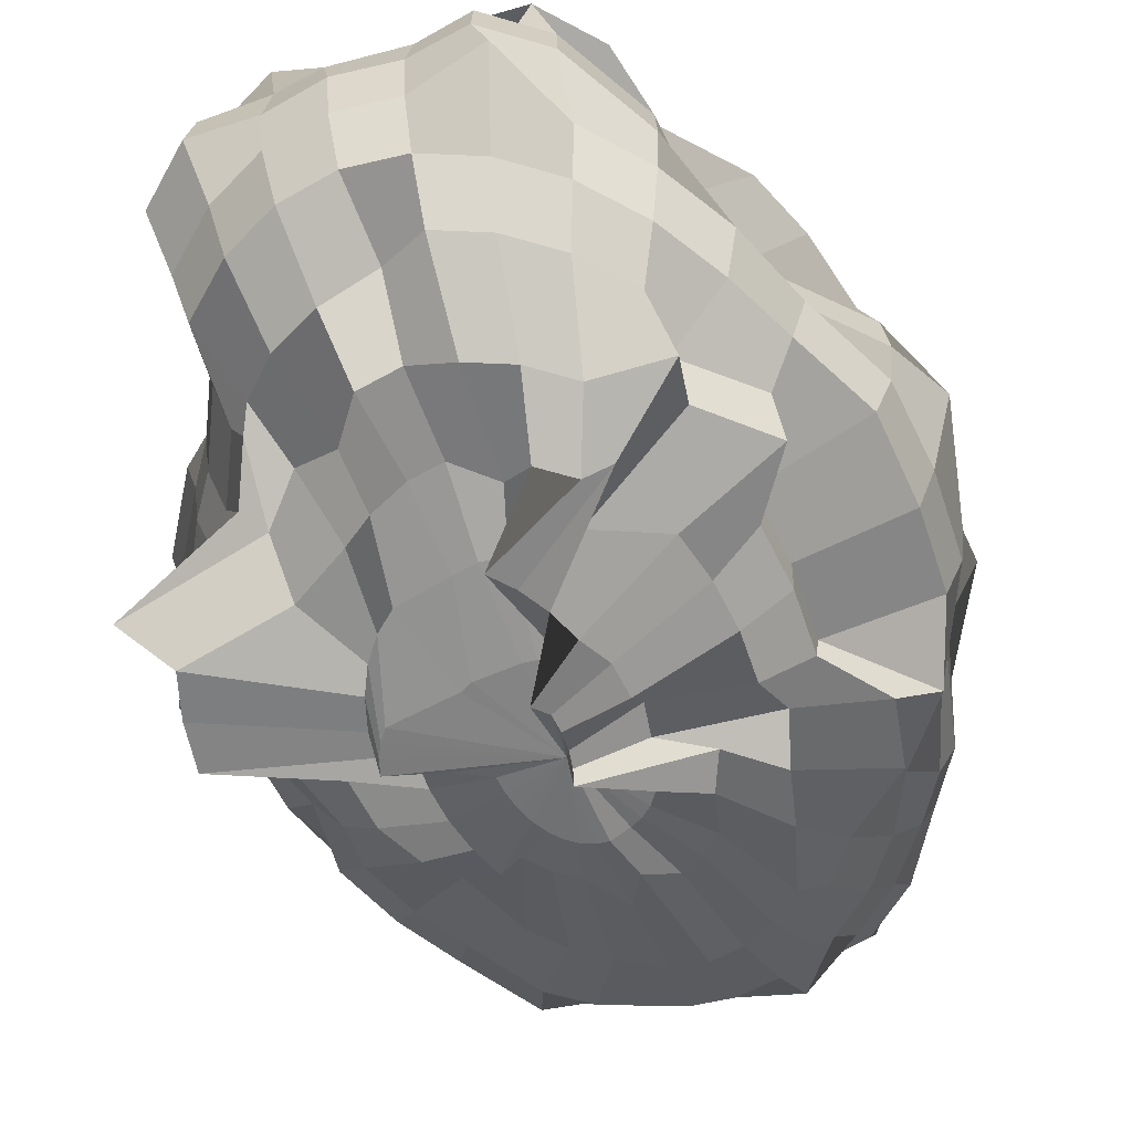
<metadata>
{"format":"obj","ext":"obj","renderer":"f3d","projection":"perspective","resolution":1024,"background":"white","views":[{"elev":-58.8,"azim":-157.9,"up":"+Y"}]}
</metadata>
<code>
o 球
v 0.1556 0.6615 0
v 0.2176 0.5882 0.009716
v 0.5268 0.5608 0
v 0.564 0.4769 0
v 0.6833 0.4302 0
v 0.757 0.3136 0
v 0.8024 0.1871 0
v 0.8177 0.05552 0
v 0.9058 -0.06331 0
v 0.4612 -0.5789 0
v 0.1526 0.6615 0.04598
v 0.2993 0.6707 0.0999
v 0.5183 0.6084 0.1406
v 0.6368 0.4769 0.1666
v 0.6706 0.4302 0.196
v 0.7429 0.3136 0.2177
v 0.7874 0.1871 0.2311
v 0.8024 0.05552 0.2357
v 0.7672 -0.1316 0.2311
v 0.7227 -0.2581 0.2177
v 0.6504 -0.3064 0.196
v 0.5531 -0.4769 0.1666
v 0.4527 -0.5789 0.1309
v 0.3175 -0.5544 0.1861
v 0.1707 -0.5928 0.1419
v 0.1437 0.6615 0.09019
v 0.282 0.6707 0.1866
v 0.4931 0.6084 0.2666
v 0.521 0.4769 0.3269
v 0.6127 0.3747 0.3844
v 0.6807 0.2581 0.4271
v 0.7227 0.1316 0.4534
v 0.7368 0 0.4623
v 0.7227 -0.1316 0.4534
v 0.6807 -0.1898 0.4271
v 0.6717 -0.3064 0.3844
v 0.5801 -0.4086 0.3269
v 0.4094 -0.5608 0.2568
v 0.3001 -0.5544 0.2729
v 0.1619 -0.5928 0.1861
v 0.1294 0.6615 0.1309
v 0.2538 0.7172 0.2666
v 0.4521 0.6084 0.3826
v 0.4689 0.5126 0.4746
v 0.5514 0.4104 0.558
v 0.6127 0.2581 0.6201
v 0.6504 0.05848 0.6115
v 0.6631 0 0.6711
v 0.6504 -0.06331 0.6582
v 0.6127 -0.1898 0.6201
v 0.6104 -0.3064 0.558
v 0.5279 -0.4086 0.4746
v 0.3684 -0.4925 0.3729
v 0.2719 -0.5544 0.3528
v 0.1475 -0.5928 0.2269
v 0.11 0.567 0.1666
v 0.2158 0.7172 0.3366
v 0.3133 0.6084 0.4843
v 0.3988 0.5126 0.604
v 0.4689 0.4104 0.7102
v 0.521 0.3433 0.7892
v 0.5531 0.181 0.8378
v 0.6335 0.01684 0.8542
v 0.5531 -0.06331 0.8378
v 0.521 -0.1898 0.7892
v 0.5279 -0.3064 0.7102
v 0.4578 -0.4086 0.604
v 0.3133 -0.4385 0.5909
v 0.2158 -0.5548 0.3269
v 0.1281 -0.5928 0.2626
v 0.08644 0.6135 0.196
v 0.1696 0.6227 0.3941
v 0.2462 0.4663 0.558
v 0.3133 0.4181 0.7102
v 0.3684 0.2802 0.8352
v 0.4094 0.3076 0.928
v 0.4346 0.181 0.9851
v 0.4431 0.06827 1.004
v 0.4346 -0.06331 0.9851
v 0.4094 -0.1898 0.928
v 0.4275 -0.2524 0.9515
v 0.3724 -0.3546 0.8266
v 0.2462 -0.4385 0.6744
v 0.1696 -0.5548 0.3844
v 0.1046 -0.5928 0.2919
v 0.05954 0.6135 0.2177
v 0.1168 0.5751 0.4271
v 0.1696 0.4663 0.6201
v 0.2158 0.3824 0.7892
v 0.2538 0.3747 0.9632
v 0.282 0.2581 1.031
v 0.2993 0.1316 1.095
v 0.3052 0.06827 1.116
v 0.2993 -0.06331 1.095
v 0.282 -0.1898 1.031
v 0.3128 -0.3064 0.928
v 0.2749 -0.3546 0.9055
v 0.1696 -0.4385 0.7364
v 0.1168 -0.5548 0.4271
v 0.07767 -0.5928 0.3137
v 0.03036 0.6135 0.2311
v 0.05954 0.5751 0.4534
v 0.08644 0.5128 0.6582
v 0.11 0.4249 0.8378
v 0.1294 0.2802 0.9258
v 0.1437 0.2581 1.035
v 0.1526 0.1316 1.162
v 0.1556 0 1.185
v 0.1526 -0.06331 1.162
v 0.1437 -0.1898 1.095
v 0.1294 -0.2187 1.087
v 0.11 -0.2669 1.056
v 0.08644 -0.3507 0.8763
v 0.05954 -0.5008 0.5697
v 0.04848 -0.5928 0.3271
v -0 0.6135 0.2357
v -0 0.5751 0.4623
v -0 0.4663 0.6711
v -0 0.4249 0.8542
v -0 0.2802 0.9451
v -0 0.1636 1.057
v -0 0.2222 1.268
v -0 0 1.208
v -0 -0.1316 1.185
v -0 -0.1898 1.116
v -0 -0.2187 1.106
v -0 -0.2669 1.072
v -0 -0.3507 0.8892
v -0 -0.5548 0.4623
v 0.01812 -0.5928 0.3316
v -0.03036 0.6135 0.2311
v -0.05954 0.5751 0.4534
v -0.08644 0.4663 0.6582
v -0.11 0.3824 0.8378
v -0.1294 0.2802 0.9258
v -0.1437 0.2581 1.095
v -0.1526 0.1316 1.162
v -0.2022 0 1.214
v -0.1526 -0.1316 1.162
v -0.1437 -0.1898 1.095
v -0.1294 -0.1647 1.203
v -0.11 -0.2669 1.056
v -0.08644 -0.3507 0.8763
v -0.05954 -0.4671 0.5551
v -0.03036 -0.5747 0.3271
v -0.05954 0.6135 0.2177
v -0.1168 0.5751 0.4271
v -0.1696 0.5711 0.6201
v -0.2158 0.3824 0.7892
v -0.2538 0.3747 0.928
v -0.282 0.2581 1.143
v -0.2993 0.1316 1.207
v -0.3052 0 1.228
v -0.2993 -0.04381 1.196
v -0.282 -0.1021 1.133
v -0.2538 -0.2187 1.03
v -0.2158 -0.2669 1.007
v -0.1696 -0.3507 0.8381
v -0.1168 -0.4671 0.5288
v -0.05954 -0.5747 0.3137
v -0.08644 0.708 0.196
v -0.1696 0.5751 0.3844
v -0.2462 0.5128 0.558
v -0.2597 0.4769 0.7102
v -0.3148 0.3747 0.8352
v -0.3558 0.2581 1.04
v -0.4346 0.1316 0.9851
v -0.4431 0.08777 1.106
v -0.4346 -0.04381 1.087
v -0.4094 -0.1021 1.03
v -0.3684 -0.2187 0.9369
v -0.3133 -0.3209 0.8119
v -0.2462 -0.3507 0.7761
v -0.1696 -0.4671 0.4861
v -0.08644 -0.5747 0.2919
v -0.11 0.5942 0.1666
v -0.2158 0.6306 0.3269
v -0.3133 0.5128 0.4746
v -0.3988 0.5193 0.604
v -0.4153 0.3747 0.7102
v -0.4675 0.2581 0.7892
v -0.5531 0.171 1.003
v -0.564 0.08777 0.9559
v -0.5531 0.02446 0.9395
v -0.521 -0.1021 0.8909
v -0.4689 -0.2187 0.8119
v -0.3988 -0.3209 0.7057
v -0.3133 -0.4047 0.5763
v -0.2158 -0.5548 0.3269
v -0.11 -0.5747 0.2626
v -0.1294 0.5942 0.1309
v -0.2538 0.7251 0.2568
v -0.3684 0.5218 0.3729
v -0.4689 0.4769 0.4746
v -0.5514 0.3747 0.558
v -0.6127 0.2581 0.6201
v -0.6504 0.1316 0.6582
v -0.6631 0 0.6711
v -0.6504 -0.04381 0.76
v -0.6127 -0.1703 0.7218
v -0.5514 -0.2187 0.6597
v -0.5663 -0.3209 0.5763
v -0.3684 -0.4925 0.3729
v -0.2538 -0.5089 0.2568
v 0.0174 -0.6615 0.1309
v 0.01812 -0.6057 0.09596
v -0.1437 0.6032 0.09019
v -0.282 0.5648 0.1769
v -0.4094 0.6163 0.2568
v -0.521 0.5324 0.3269
v -0.6127 0.3747 0.3844
v -0.6807 0.2581 0.4271
v -0.8291 0.1793 0.4534
v -0.7368 0 0.4623
v -0.7227 -0.1316 0.4534
v -0.6807 -0.1703 0.5288
v -0.71 -0.3747 0.3844
v -0.6184 -0.431 0.3269
v -0.4094 -0.4466 0.2568
v -0.1352 -0.5089 0.1769
v 0.003022 -0.6615 0.09019
v -0.1526 0.6032 0.04598
v -0.2993 0.5648 0.09019
v -0.4346 0.4992 0.1308
v -0.5531 0.4153 0.1665
v -0.7351 0.3747 0.196
v -0.7826 0.2324 0.2177
v -0.8271 0.1059 0.2311
v -0.8421 -0.02568 0.2357
v -0.8271 -0.1573 0.2311
v -0.7826 -0.2838 0.2177
v -0.5036 -0.3288 0.196
v -0.5037 -0.431 0.1666
v -0.3852 -0.5149 0.1309
v -0.1526 -0.5089 0.09019
v -0.005832 -0.6615 0.04598
v -0.1556 0.6032 -0
v -0.3052 0.5648 0
v -0.4431 0.4992 -0.000137
v -0.564 0.4153 -0.000137
v -0.6631 0.4302 -0
v -0.7968 0.2324 0
v -0.8421 0.1059 -0
v -0.9184 -0.02568 -0.08506
v -0.8421 -0.1573 -0
v -0.7968 -0.2838 0
v -0.5164 -0.3288 -0
v -0.5146 -0.431 -0
v -0.3937 -0.5149 -0
v -0.1584 -0.6231 0
v -0.008821 -0.6615 0
v -0.1526 0.6032 -0.04598
v -0.2993 0.5648 -0.09019
v -0.4346 0.5025 -0.1309
v -0.5531 0.5324 -0.1666
v -0.6504 0.4302 -0.196
v -0.7826 0.2324 -0.2177
v -0.8271 0.1059 -0.2311
v -0.8421 -0.02568 -0.2357
v -0.8271 -0.1573 -0.2311
v -0.7826 -0.2379 -0.2177
v -0.5036 -0.3288 -0.196
v -0.5037 -0.431 -0.1666
v -0.3852 -0.5149 -0.1309
v -0.1526 -0.6231 -0.09019
v -0.005832 -0.6615 -0.04598
v -0.1437 0.5477 -0.09019
v -0.282 0.5648 -0.1769
v -0.4094 0.6163 -0.2568
v -0.521 0.5324 -0.3269
v -0.7307 0.3747 -0.3579
v -0.5976 0.2581 -0.4006
v -0.6395 0.1316 -0.4269
v -0.6537 0 -0.4358
v -0.7227 -0.1316 -0.4534
v -0.6807 -0.2122 -0.4271
v -0.6127 -0.3288 -0.3844
v -0.6184 -0.431 -0.3269
v -0.36 -0.5149 -0.2568
v -0.1171 -0.6412 -0.1769
v 0.02115 -0.6796 -0.09019
v -0.1294 0.5477 -0.1309
v -0.2538 0.6786 -0.2568
v -0.3684 0.6163 -0.3729
v -0.4689 0.4769 -0.4746
v -0.6694 0.3747 -0.5315
v -0.5295 0.2581 -0.5935
v -0.5673 0.1316 -0.6317
v -0.58 0 -0.6446
v -0.6504 -0.1316 -0.6582
v -0.6127 -0.2581 -0.6201
v -0.4632 -0.3747 -0.558
v -0.4689 -0.431 -0.4746
v -0.2035 -0.5789 -0.3729
v -0.08887 -0.6412 -0.2568
v -0.1112 -0.5928 -0.03498
v -0 0.6744 -0
v -0.1548 0.6294 -0.1666
v -0.2158 0.6786 -0.3269
v -0.3133 0.5608 -0.4746
v -0.3988 0.4769 -0.604
v -0.4689 0.2631 -0.841
v -0.521 0.1465 -1.008
v -0.5531 0.1316 -0.8378
v -0.564 0 -0.8542
v -0.5531 -0.1316 -0.8378
v -0.521 -0.2581 -0.7892
v -0.4689 -0.3747 -0.7102
v -0.4962 -0.4769 -0.604
v -0.3133 -0.5608 -0.4746
v -0.05092 -0.6412 -0.3269
v -0.0919 -0.5928 -0.07069
v -0.08644 0.5477 -0.196
v -0.1696 0.6231 -0.3844
v -0.2462 0.4492 -0.6887
v -0.3133 0.4142 -0.841
v -0.3684 0.2631 -0.9659
v -0.4094 0.1465 -1.146
v -0.4346 0.1316 -1.073
v -0.4431 0 -1.092
v -0.4346 -0.1316 -0.9851
v -0.4094 -0.2581 -0.928
v -0.3684 -0.3747 -0.8352
v -0.3133 -0.5114 -0.6371
v -0.2462 -0.5953 -0.4849
v -0.004668 -0.6412 -0.3844
v -0.06832 -0.5928 -0.1
v -0.05954 0.6615 -0.2177
v -0.1168 0.6231 -0.4271
v -0.1696 0.4492 -0.7508
v -0.2158 0.3653 -0.9199
v -0.2538 0.2631 -1.059
v -0.282 0.2581 -1.119
v -0.2993 0.1316 -1.182
v -0.3052 0 -1.204
v -0.3477 -0.1316 -1.206
v -0.282 -0.2581 -1.031
v -0.2538 -0.3747 -0.928
v -0.2158 -0.5114 -0.716
v -0.1696 -0.5953 -0.5469
v -0.09867 -0.5544 -0.3311
v -0.04142 -0.5928 -0.1218
v -0.03036 0.6615 -0.2311
v -0.05954 0.6231 -0.4534
v -0.08644 0.4611 -0.789
v -0.11 0.3653 -0.9685
v -0.1294 0.2631 -1.116
v -0.1437 0.2581 -1.095
v -0.1617 0.1205 -1.166
v -0.1556 0 -1.185
v -0.1526 -0.1316 -1.162
v -0.1437 -0.2581 -1.095
v -0.1294 -0.3747 -0.9851
v -0.11 -0.5114 -0.7646
v -0.08644 -0.5085 -0.4891
v -0.04142 -0.5544 -0.3574
v -0.01223 -0.5928 -0.1352
v -0 0.6615 -0.2357
v -0 0.5115 -0.593
v -0 0.4492 -0.8018
v -0 0.3653 -0.9849
v -0 0.3747 -1.004
v -0 0.2581 -1.116
v 0.02925 0.1316 -1.185
v -0 0 -1.208
v -0 -0.1316 -1.185
v -0 -0.2581 -1.116
v -0 -0.2879 -0.9085
v -0 -0.4769 -0.7811
v -0 -0.5085 -0.5752
v 0.01812 -0.5544 -0.3663
v 0.01812 -0.5928 -0.1397
v 0.03036 0.6615 -0.2311
v 0.07047 0.5115 -0.5841
v 0.08644 0.4492 -0.789
v 0.11 0.4213 -0.9685
v 0.1294 0.3747 -0.9851
v 0.1628 0.2581 -1.174
v 0.1526 0.1552 -1.162
v 0.1556 0 -1.185
v 0.1526 -0.1316 -1.162
v 0.1437 -0.2581 -1.095
v 0.1294 -0.3747 -0.9128
v 0.11 -0.4769 -0.7655
v 0.08644 -0.5085 -0.5623
v 0.07767 -0.5544 -0.3574
v 0.1296 -0.5928 -0.1352
v 0.05954 0.6615 -0.2177
v 0.1277 0.5115 -0.5578
v 0.1696 0.4815 -0.7508
v 0.2158 0.4535 -0.9199
v 0.2538 0.4307 -0.928
v 0.301 0.2581 -1.11
v 0.3183 0.1316 -1.174
v 0.3242 0 -1.195
v 0.2993 -0.1316 -1.095
v 0.282 -0.2581 -1.031
v 0.2538 -0.3747 -0.8557
v 0.2158 -0.3901 -0.6209
v 0.1696 -0.5608 -0.5469
v 0.2161 -0.5544 -0.3311
v 0.1588 -0.5928 -0.1218
v 0.08644 0.579 -0.196
v 0.1805 0.5407 -0.3844
v 0.2571 0.5106 -0.558
v 0.3133 0.4535 -0.841
v 0.3684 0.4629 -0.8352
v 0.4284 0.2581 -1.007
v 0.4536 0.1316 -1.064
v 0.4621 0 -1.084
v 0.4346 -0.1316 -0.9851
v 0.4094 -0.2581 -0.928
v 0.3684 -0.2879 -0.7392
v 0.3133 -0.3901 -0.6143
v 0.2643 -0.4921 -0.4621
v 0.2688 -0.5544 -0.2884
v 0.3325 -0.5928 -0.1
v 0.11 0.579 -0.1666
v 0.2267 0.5407 -0.3269
v 0.3242 0.5106 -0.4746
v 0.4097 0.4535 -0.7347
v 0.4689 0.4629 -0.7102
v 0.4334 0.2581 -0.7892
v 0.4655 0.1316 -0.7297
v 0.4763 0 -0.7461
v 0.4655 -0.1316 -0.7297
v 0.4334 -0.2581 -0.6811
v 0.3813 -0.3747 -0.7102
v 0.4169 -0.4082 -0.5081
v 0.4126 -0.4921 -0.3786
v 0.3151 -0.5544 -0.2309
v 0.3561 -0.5928 -0.07069
v 0.1294 0.579 -0.1309
v 0.2647 0.5407 -0.2568
v 0.3793 0.4783 -0.3729
v 0.4798 0.4535 -0.6053
v 0.5623 0.4629 -0.558
v 0.536 0.2903 -0.6201
v 0.5628 0.1316 -0.5502
v 0.5755 0 -0.5631
v 0.5628 -0.1316 -0.5502
v 0.525 -0.2581 -0.512
v 0.4637 -0.3747 -0.558
v 0.7683 -0.495 -0.4746
v 0.6679 -0.5789 -0.3729
v 0.3531 -0.5544 -0.1609
v 0.3754 -0.5928 -0.03498
v 0.1437 0.579 -0.09019
v 0.2929 0.5407 -0.1769
v 0.4203 0.4783 -0.2568
v 0.532 0.3945 -0.3269
v 0.5562 0.4302 -0.3844
v 0.6577 0.2581 -0.4271
v 0.6887 0.1316 -0.4534
v 0.6492 0 -0.4623
v 0.6351 -0.1316 -0.4534
v 0.5931 -0.2581 -0.4271
v 0.6938 -0.3747 -0.3844
v 0.6737 -0.495 -0.3269
v 0.7088 -0.5789 -0.2568
v 0.3813 -0.5544 -0.08095
v 0.3898 -0.5928 0.005769
v 0.1526 0.579 -0.04598
v 0.3103 0.5407 -0.09019
v 0.4346 0.4783 -0.1309
v 0.4655 0.4769 -0.1666
v 0.6706 0.4302 -0.196
v 0.7965 0.3136 -0.2177
v 0.841 0.1871 -0.2311
v 0.8024 0.05552 -0.2357
v 0.7672 -0.1316 -0.2311
v 0.7227 -0.2581 -0.2177
v 0.6504 -0.3747 -0.196
v 0.6524 -0.495 -0.1666
v 0.734 -0.5789 -0.1309
v 0.3175 -0.5544 0.005769
v 0.2519 -0.5928 0.04998
v 0.7368 -0.2581 0
v 0.6631 -0.3747 0
v 0.5821 -0.495 0
v 0.3233 -0.5544 0.09596
v 0.1737 -0.5928 0.09596
f 478 9 19 20
f 3 2 12 13
f 479 478 20 21
f 4 3 13 14
f 480 479 21 22
f 5 4 14 15
f 10 480 22 23
f 6 5 15 16
f 481 10 23 24
f 7 6 16 17
f 482 481 24 25
f 8 7 17 18
f 1 297 11
f 206 482 25
f 9 8 18 19
f 2 1 11 12
f 11 297 26
f 206 25 40
f 19 18 33 34
f 12 11 26 27
f 20 19 34 35
f 13 12 27 28
f 21 20 35 36
f 14 13 28 29
f 22 21 36 37
f 15 14 29 30
f 23 22 37 38
f 16 15 30 31
f 24 23 38 39
f 17 16 31 32
f 25 24 39 40
f 18 17 32 33
f 30 29 44 45
f 38 37 52 53
f 31 30 45 46
f 39 38 53 54
f 32 31 46 47
f 40 39 54 55
f 33 32 47 48
f 26 297 41
f 206 40 55
f 34 33 48 49
f 27 26 41 42
f 35 34 49 50
f 28 27 42 43
f 36 35 50 51
f 29 28 43 44
f 37 36 51 52
f 49 48 63 64
f 42 41 56 57
f 50 49 64 65
f 43 42 57 58
f 51 50 65 66
f 44 43 58 59
f 52 51 66 67
f 45 44 59 60
f 53 52 67 68
f 46 45 60 61
f 54 53 68 69
f 47 46 61 62
f 55 54 69 70
f 48 47 62 63
f 41 297 56
f 206 55 70
f 68 67 82 83
f 61 60 75 76
f 69 68 83 84
f 62 61 76 77
f 70 69 84 85
f 63 62 77 78
f 56 297 71
f 206 70 85
f 64 63 78 79
f 57 56 71 72
f 65 64 79 80
f 58 57 72 73
f 66 65 80 81
f 59 58 73 74
f 67 66 81 82
f 60 59 74 75
f 80 79 94 95
f 73 72 87 88
f 81 80 95 96
f 74 73 88 89
f 82 81 96 97
f 75 74 89 90
f 83 82 97 98
f 76 75 90 91
f 84 83 98 99
f 77 76 91 92
f 85 84 99 100
f 78 77 92 93
f 71 297 86
f 206 85 100
f 79 78 93 94
f 72 71 86 87
f 99 98 113 114
f 92 91 106 107
f 100 99 114 115
f 93 92 107 108
f 86 297 101
f 206 100 115
f 94 93 108 109
f 87 86 101 102
f 95 94 109 110
f 88 87 102 103
f 96 95 110 111
f 89 88 103 104
f 97 96 111 112
f 90 89 104 105
f 98 97 112 113
f 91 90 105 106
f 103 102 117 118
f 111 110 125 126
f 104 103 118 119
f 112 111 126 127
f 105 104 119 120
f 113 112 127 128
f 106 105 120 121
f 114 113 128 129
f 107 106 121 122
f 115 114 129 130
f 108 107 122 123
f 101 297 116
f 206 115 130
f 109 108 123 124
f 102 101 116 117
f 110 109 124 125
f 122 121 136 137
f 130 129 144 145
f 123 122 137 138
f 116 297 131
f 206 130 145
f 124 123 138 139
f 117 116 131 132
f 125 124 139 140
f 118 117 132 133
f 126 125 140 141
f 119 118 133 134
f 127 126 141 142
f 120 119 134 135
f 128 127 142 143
f 121 120 135 136
f 129 128 143 144
f 141 140 155 156
f 134 133 148 149
f 142 141 156 157
f 135 134 149 150
f 143 142 157 158
f 136 135 150 151
f 144 143 158 159
f 137 136 151 152
f 145 144 159 160
f 138 137 152 153
f 131 297 146
f 206 145 160
f 139 138 153 154
f 132 131 146 147
f 140 139 154 155
f 133 132 147 148
f 160 159 174 175
f 153 152 167 168
f 146 297 161
f 206 160 175
f 154 153 168 169
f 147 146 161 162
f 155 154 169 170
f 148 147 162 163
f 156 155 170 171
f 149 148 163 164
f 157 156 171 172
f 150 149 164 165
f 158 157 172 173
f 151 150 165 166
f 159 158 173 174
f 152 151 166 167
f 164 163 178 179
f 172 171 186 187
f 165 164 179 180
f 173 172 187 188
f 166 165 180 181
f 174 173 188 189
f 167 166 181 182
f 175 174 189 190
f 168 167 182 183
f 161 297 176
f 206 175 190
f 169 168 183 184
f 162 161 176 177
f 170 169 184 185
f 163 162 177 178
f 171 170 185 186
f 183 182 197 198
f 176 297 191
f 206 190 205
f 184 183 198 199
f 177 176 191 192
f 185 184 199 200
f 178 177 192 193
f 186 185 200 201
f 179 178 193 194
f 187 186 201 202
f 180 179 194 195
f 188 187 202 203
f 181 180 195 196
f 189 188 203 204
f 182 181 196 197
f 190 189 204 205
f 202 201 217 218
f 195 194 210 211
f 203 202 218 219
f 196 195 211 212
f 204 203 219 220
f 197 196 212 213
f 205 204 220 221
f 198 197 213 214
f 191 297 207
f 206 205 221
f 199 198 214 215
f 192 191 207 208
f 200 199 215 216
f 193 192 208 209
f 201 200 216 217
f 194 193 209 210
f 206 221 236
f 215 214 229 230
f 208 207 222 223
f 216 215 230 231
f 209 208 223 224
f 217 216 231 232
f 210 209 224 225
f 218 217 232 233
f 211 210 225 226
f 219 218 233 234
f 212 211 226 227
f 220 219 234 235
f 213 212 227 228
f 221 220 235 236
f 214 213 228 229
f 207 297 222
f 234 233 248 249
f 227 226 241 242
f 235 234 249 250
f 228 227 242 243
f 236 235 250 251
f 229 228 243 244
f 222 297 237
f 206 236 251
f 230 229 244 245
f 223 222 237 238
f 231 230 245 246
f 224 223 238 239
f 232 231 246 247
f 225 224 239 240
f 233 232 247 248
f 226 225 240 241
f 238 237 252 253
f 246 245 260 261
f 239 238 253 254
f 247 246 261 262
f 240 239 254 255
f 248 247 262 263
f 241 240 255 256
f 249 248 263 264
f 242 241 256 257
f 250 249 264 265
f 243 242 257 258
f 251 250 265 266
f 244 243 258 259
f 237 297 252
f 206 251 266
f 245 244 259 260
f 257 256 271 272
f 265 264 279 280
f 258 257 272 273
f 266 265 280 281
f 259 258 273 274
f 252 297 267
f 206 266 281
f 260 259 274 275
f 253 252 267 268
f 261 260 275 276
f 254 253 268 269
f 262 261 276 277
f 255 254 269 270
f 263 262 277 278
f 256 255 270 271
f 264 263 278 279
f 276 275 290 291
f 269 268 283 284
f 277 276 291 292
f 270 269 284 285
f 278 277 292 293
f 271 270 285 286
f 279 278 293 294
f 272 271 286 287
f 280 279 294 295
f 273 272 287 288
f 281 280 295 296
f 274 273 288 289
f 267 297 282
f 206 281 296
f 275 274 289 290
f 268 267 282 283
f 295 294 310 311
f 288 287 303 304
f 296 295 311 312
f 289 288 304 305
f 282 297 298
f 206 296 312
f 290 289 305 306
f 283 282 298 299
f 291 290 306 307
f 284 283 299 300
f 292 291 307 308
f 285 284 300 301
f 293 292 308 309
f 286 285 301 302
f 294 293 309 310
f 287 286 302 303
f 300 299 314 315
f 308 307 322 323
f 301 300 315 316
f 309 308 323 324
f 302 301 316 317
f 310 309 324 325
f 303 302 317 318
f 311 310 325 326
f 304 303 318 319
f 312 311 326 327
f 305 304 319 320
f 298 297 313
f 206 312 327
f 306 305 320 321
f 299 298 313 314
f 307 306 321 322
f 319 318 333 334
f 327 326 341 342
f 320 319 334 335
f 313 297 328
f 206 327 342
f 321 320 335 336
f 314 313 328 329
f 322 321 336 337
f 315 314 329 330
f 323 322 337 338
f 316 315 330 331
f 324 323 338 339
f 317 316 331 332
f 325 324 339 340
f 318 317 332 333
f 326 325 340 341
f 338 337 352 353
f 331 330 345 346
f 339 338 353 354
f 332 331 346 347
f 340 339 354 355
f 333 332 347 348
f 341 340 355 356
f 334 333 348 349
f 342 341 356 357
f 335 334 349 350
f 328 297 343
f 206 342 357
f 336 335 350 351
f 329 328 343 344
f 337 336 351 352
f 330 329 344 345
f 357 356 371 372
f 350 349 364 365
f 343 297 358
f 206 357 372
f 351 350 365 366
f 344 343 358 359
f 352 351 366 367
f 345 344 359 360
f 353 352 367 368
f 346 345 360 361
f 354 353 368 369
f 347 346 361 362
f 355 354 369 370
f 348 347 362 363
f 356 355 370 371
f 349 348 363 364
f 369 368 383 384
f 362 361 376 377
f 370 369 384 385
f 363 362 377 378
f 371 370 385 386
f 364 363 378 379
f 372 371 386 387
f 365 364 379 380
f 358 297 373
f 206 372 387
f 366 365 380 381
f 359 358 373 374
f 367 366 381 382
f 360 359 374 375
f 368 367 382 383
f 361 360 375 376
f 373 297 388
f 206 387 402
f 381 380 395 396
f 374 373 388 389
f 382 381 396 397
f 375 374 389 390
f 383 382 397 398
f 376 375 390 391
f 384 383 398 399
f 377 376 391 392
f 385 384 399 400
f 378 377 392 393
f 386 385 400 401
f 379 378 393 394
f 387 386 401 402
f 380 379 394 395
f 392 391 406 407
f 400 399 414 415
f 393 392 407 408
f 401 400 415 416
f 394 393 408 409
f 402 401 416 417
f 395 394 409 410
f 388 297 403
f 206 402 417
f 396 395 410 411
f 389 388 403 404
f 397 396 411 412
f 390 389 404 405
f 398 397 412 413
f 391 390 405 406
f 399 398 413 414
f 411 410 425 426
f 404 403 418 419
f 412 411 426 427
f 405 404 419 420
f 413 412 427 428
f 406 405 420 421
f 414 413 428 429
f 407 406 421 422
f 415 414 429 430
f 408 407 422 423
f 416 415 430 431
f 409 408 423 424
f 417 416 431 432
f 410 409 424 425
f 403 297 418
f 206 417 432
f 430 429 444 445
f 423 422 437 438
f 431 430 445 446
f 424 423 438 439
f 432 431 446 447
f 425 424 439 440
f 418 297 433
f 206 432 447
f 426 425 440 441
f 419 418 433 434
f 427 426 441 442
f 420 419 434 435
f 428 427 442 443
f 421 420 435 436
f 429 428 443 444
f 422 421 436 437
f 434 433 448 449
f 442 441 456 457
f 435 434 449 450
f 443 442 457 458
f 436 435 450 451
f 444 443 458 459
f 437 436 451 452
f 445 444 459 460
f 438 437 452 453
f 446 445 460 461
f 439 438 453 454
f 447 446 461 462
f 440 439 454 455
f 433 297 448
f 206 447 462
f 441 440 455 456
f 453 452 467 468
f 461 460 475 476
f 454 453 468 469
f 462 461 476 477
f 455 454 469 470
f 448 297 463
f 206 462 477
f 456 455 470 471
f 449 448 463 464
f 457 456 471 472
f 450 449 464 465
f 458 457 472 473
f 451 450 465 466
f 459 458 473 474
f 452 451 466 467
f 460 459 474 475
f 472 471 9 478
f 465 464 2 3
f 473 472 478 479
f 466 465 3 4
f 474 473 479 480
f 467 466 4 5
f 475 474 480 10
f 468 467 5 6
f 476 475 10 481
f 469 468 6 7
f 477 476 481 482
f 470 469 7 8
f 463 297 1
f 206 477 482
f 471 470 8 9
f 464 463 1 2

</code>
